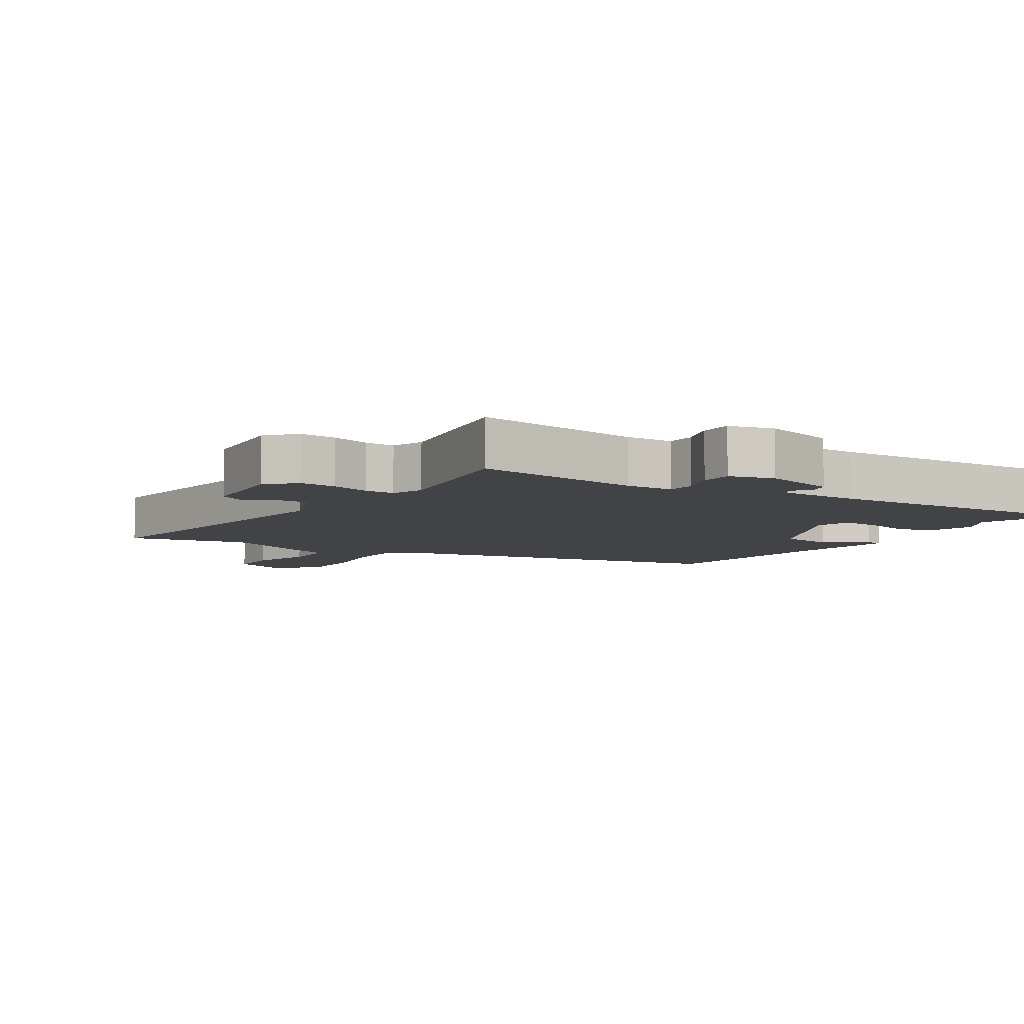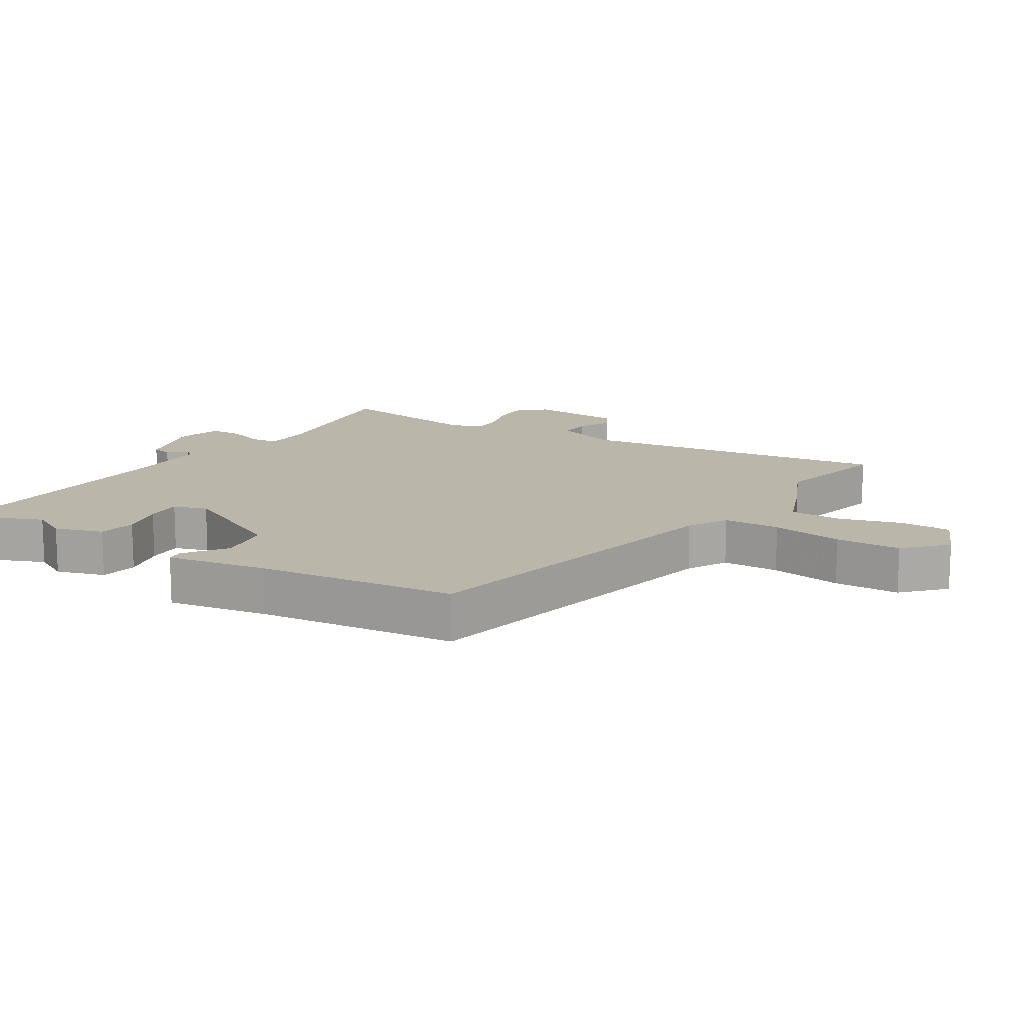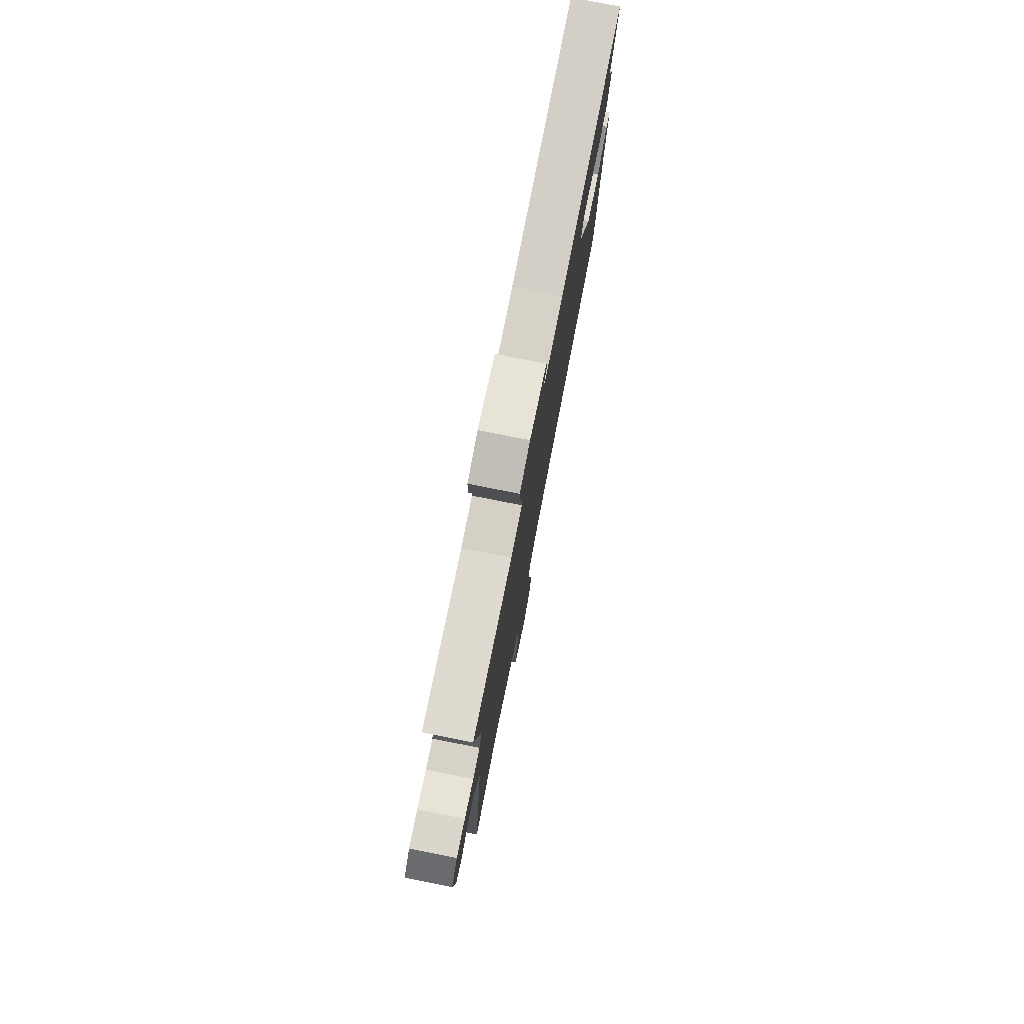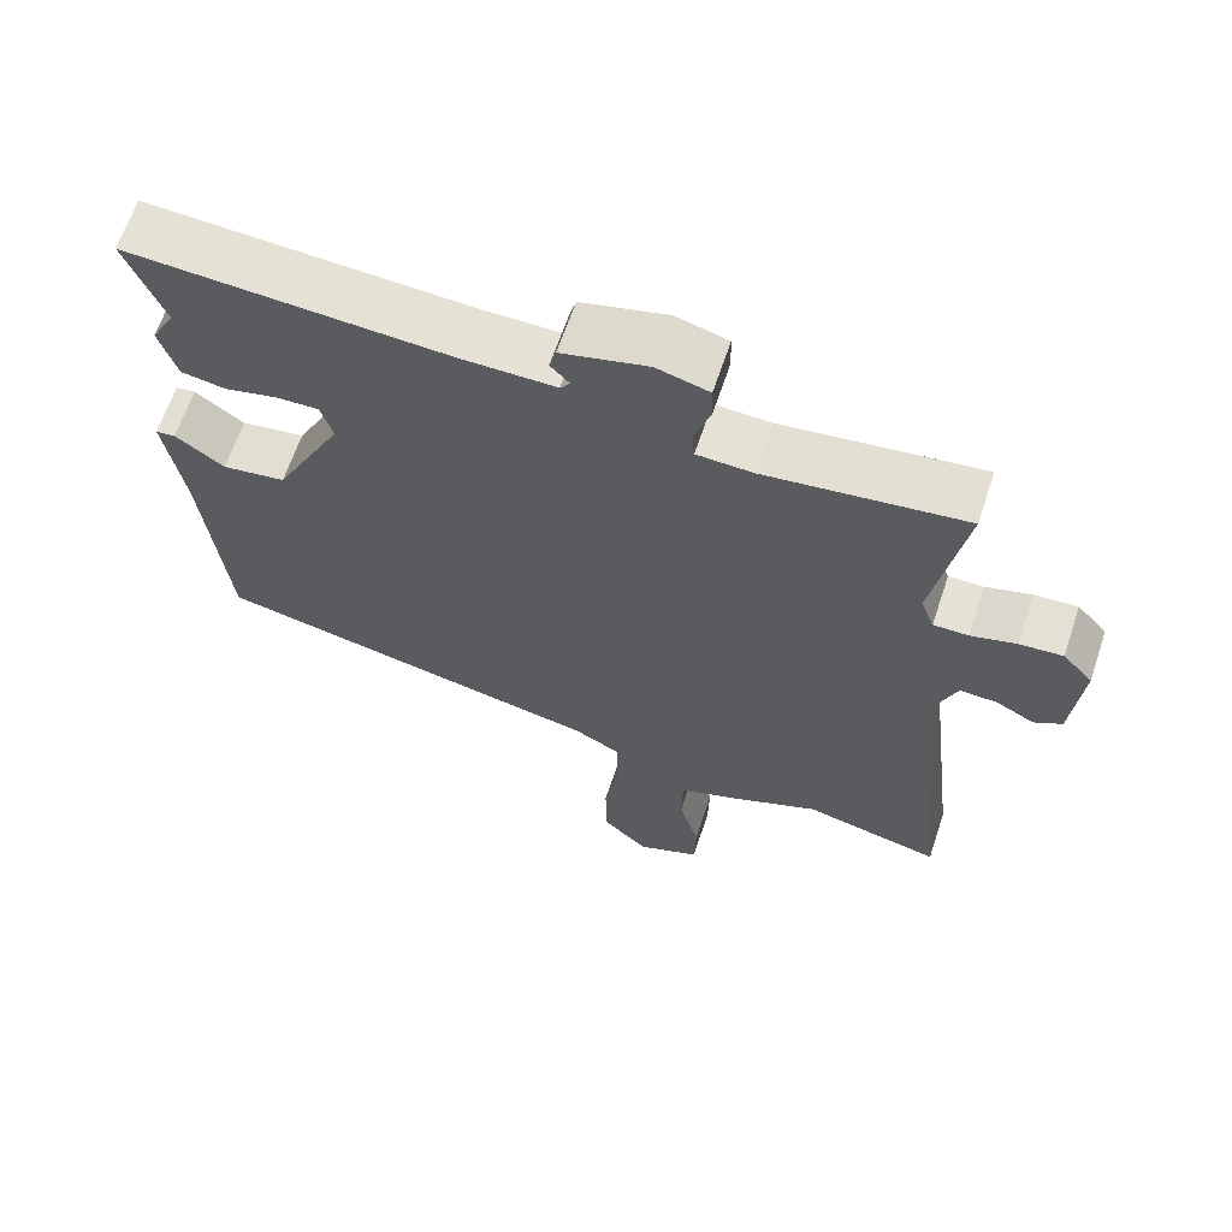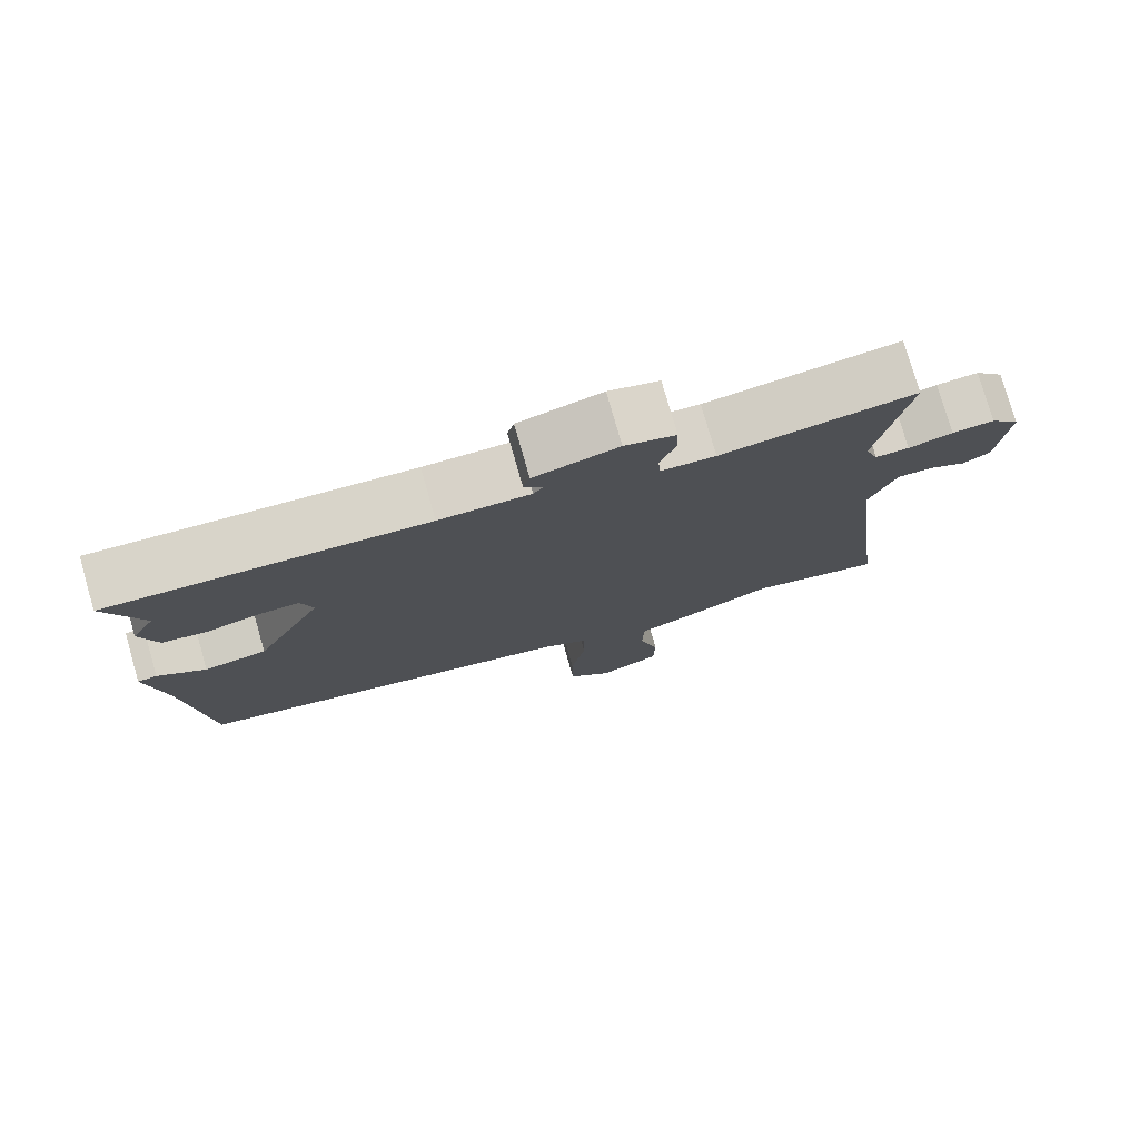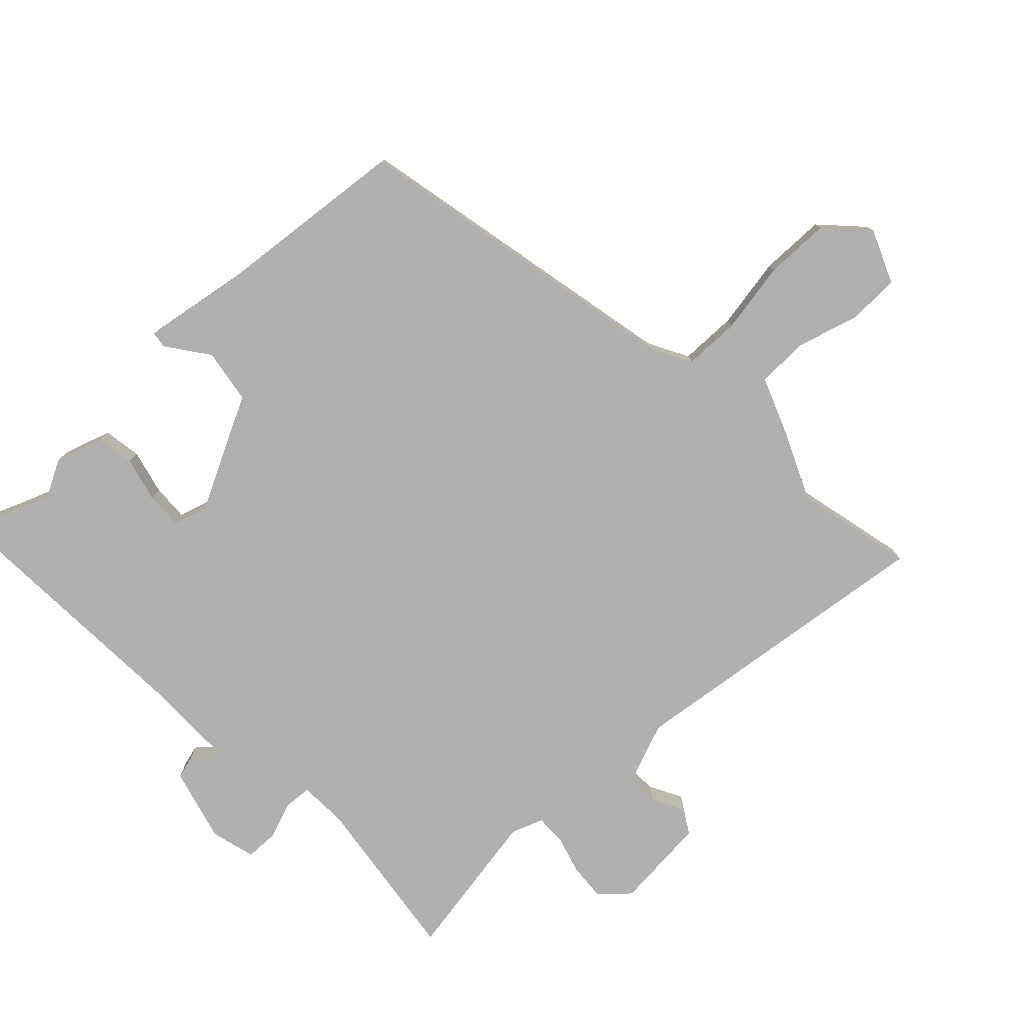
<metadata>
{"format":"obj","ext":"obj","renderer":"f3d","projection":"perspective","resolution":1024,"background":"white","views":[{"elev":-7.1,"azim":-33.2,"up":"+Y"},{"elev":14.1,"azim":121.5,"up":"+Y"},{"elev":78.2,"azim":-78.8,"up":"+Z"},{"elev":64.7,"azim":-161.5,"up":"+Z"},{"elev":77.4,"azim":164.0,"up":"+Z"},{"elev":-78.6,"azim":133.3,"up":"+Y"}]}
</metadata>
<code>
v -0.389 0.07 -0.474
v -0.571 0.07 -0.517
v -0.511 0.07 -0.026
v -0.548 0.07 0.07
v -0.598 0.07 0.068
v -0.648 0.07 0.041
v -0.685 0.07 0.063
v -0.698 0.07 0.208
v -0.658 0.07 0.252
v -0.601 0.07 0.248
v -0.541 0.07 0.231
v -0.495 0.07 0.231
v -0.477 0.07 0.28
v -0.518 0.07 0.515
v -0.256 0.07 0.481
v -0.182 0.07 0.484
v -0.179 0.07 0.527
v -0.2 0.07 0.585
v -0.199 0.07 0.635
v -0.13 0.07 0.654
v -0.016 0.07 0.624
v -0.007 0.07 0.591
v -0.032 0.07 0.564
v -0.019 0.07 0.547
v 0.104 0.07 0.547
v 0.527 0.07 0.57
v 0.477 0.07 0.442
v 0.508 0.07 0.385
v 0.485 0.07 0.31
v 0.426 0.07 0.3
v 0.356 0.07 0.317
v 0.3 0.07 0.319
v 0.284 0.07 0.266
v 0.374 0.07 0.09
v 0.458 0.07 0.077
v 0.522 0.07 0.124
v 0.548 0.07 0.121
v 0.523 0.07 -0.035
v 0.493 0.07 -0.343
v -0.027 0.07 -0.453
v -0.089 0.07 -0.487
v -0.09 0.07 -0.575
v -0.07 0.07 -0.686
v -0.071 0.07 -0.787
v -0.132 0.07 -0.846
v -0.216 0.07 -0.811
v -0.218 0.07 -0.731
v -0.191 0.07 -0.635
v -0.193 0.07 -0.555
v -0.279 0.07 -0.522
v -0.389 0 -0.474
v -0.571 0 -0.517
v -0.511 0 -0.026
v -0.548 0 0.07
v -0.598 0 0.068
v -0.648 0 0.041
v -0.685 0 0.063
v -0.698 0 0.208
v -0.658 0 0.252
v -0.601 0 0.248
v -0.541 0 0.231
v -0.495 0 0.231
v -0.477 0 0.28
v -0.518 0 0.515
v -0.256 0 0.481
v -0.182 0 0.484
v -0.179 0 0.527
v -0.2 0 0.585
v -0.199 0 0.635
v -0.13 0 0.654
v -0.016 0 0.624
v -0.007 0 0.591
v -0.032 0 0.564
v -0.019 0 0.547
v 0.104 0 0.547
v 0.527 0 0.57
v 0.477 0 0.442
v 0.508 0 0.385
v 0.485 0 0.31
v 0.426 0 0.3
v 0.356 0 0.317
v 0.3 0 0.319
v 0.284 0 0.266
v 0.374 0 0.09
v 0.458 0 0.077
v 0.522 0 0.124
v 0.548 0 0.121
v 0.523 0 -0.035
v 0.493 0 -0.343
v -0.027 0 -0.453
v -0.089 0 -0.487
v -0.09 0 -0.575
v -0.07 0 -0.686
v -0.071 0 -0.787
v -0.132 0 -0.846
v -0.216 0 -0.811
v -0.218 0 -0.731
v -0.191 0 -0.635
v -0.193 0 -0.555
v -0.279 0 -0.522
f 49 50 1
f 46 47 48
f 45 46 48
f 44 45 48
f 43 44 48
f 42 43 48
f 41 42 48 49
f 38 39 40
f 38 40 41
f 37 38 41
f 36 37 41
f 35 36 41
f 41 49 1
f 35 41 1
f 34 35 1
f 29 30 31
f 28 29 31
f 27 28 31
f 27 31 32
f 26 27 32
f 25 26 32
f 24 25 32 33
f 21 22 23
f 20 21 23
f 19 20 23
f 18 19 23
f 17 18 23
f 16 17 23 24
f 13 14 15
f 12 13 15 16
f 9 10 11
f 8 9 11
f 7 8 11
f 6 7 11
f 5 6 11
f 4 5 11 12
f 24 33 34
f 16 24 34
f 12 16 34
f 4 12 34
f 3 4 34
f 1 2 3 34
f 51 100 99
f 98 97 96
f 98 96 95
f 98 95 94
f 98 94 93
f 98 93 92
f 99 98 92 91
f 90 89 88
f 91 90 88
f 91 88 87
f 91 87 86
f 91 86 85
f 51 99 91
f 51 91 85
f 51 85 84
f 81 80 79
f 81 79 78
f 81 78 77
f 82 81 77
f 82 77 76
f 82 76 75
f 83 82 75 74
f 73 72 71
f 73 71 70
f 73 70 69
f 73 69 68
f 73 68 67
f 74 73 67 66
f 65 64 63
f 66 65 63 62
f 61 60 59
f 61 59 58
f 61 58 57
f 61 57 56
f 61 56 55
f 62 61 55 54
f 84 83 74
f 84 74 66
f 84 66 62
f 84 62 54
f 84 54 53
f 84 53 52 51
f 1 51 52 2
f 2 52 53 3
f 3 53 54 4
f 4 54 55 5
f 5 55 56 6
f 6 56 57 7
f 7 57 58 8
f 8 58 59 9
f 9 59 60 10
f 10 60 61 11
f 11 61 62 12
f 12 62 63 13
f 13 63 64 14
f 14 64 65 15
f 15 65 66 16
f 16 66 67 17
f 17 67 68 18
f 18 68 69 19
f 19 69 70 20
f 20 70 71 21
f 21 71 72 22
f 22 72 73 23
f 23 73 74 24
f 24 74 75 25
f 25 75 76 26
f 26 76 77 27
f 27 77 78 28
f 28 78 79 29
f 29 79 80 30
f 30 80 81 31
f 31 81 82 32
f 32 82 83 33
f 33 83 84 34
f 34 84 85 35
f 35 85 86 36
f 36 86 87 37
f 37 87 88 38
f 38 88 89 39
f 39 89 90 40
f 40 90 91 41
f 41 91 92 42
f 42 92 93 43
f 43 93 94 44
f 44 94 95 45
f 45 95 96 46
f 46 96 97 47
f 47 97 98 48
f 48 98 99 49
f 49 99 100 50
f 50 100 51 1

</code>
